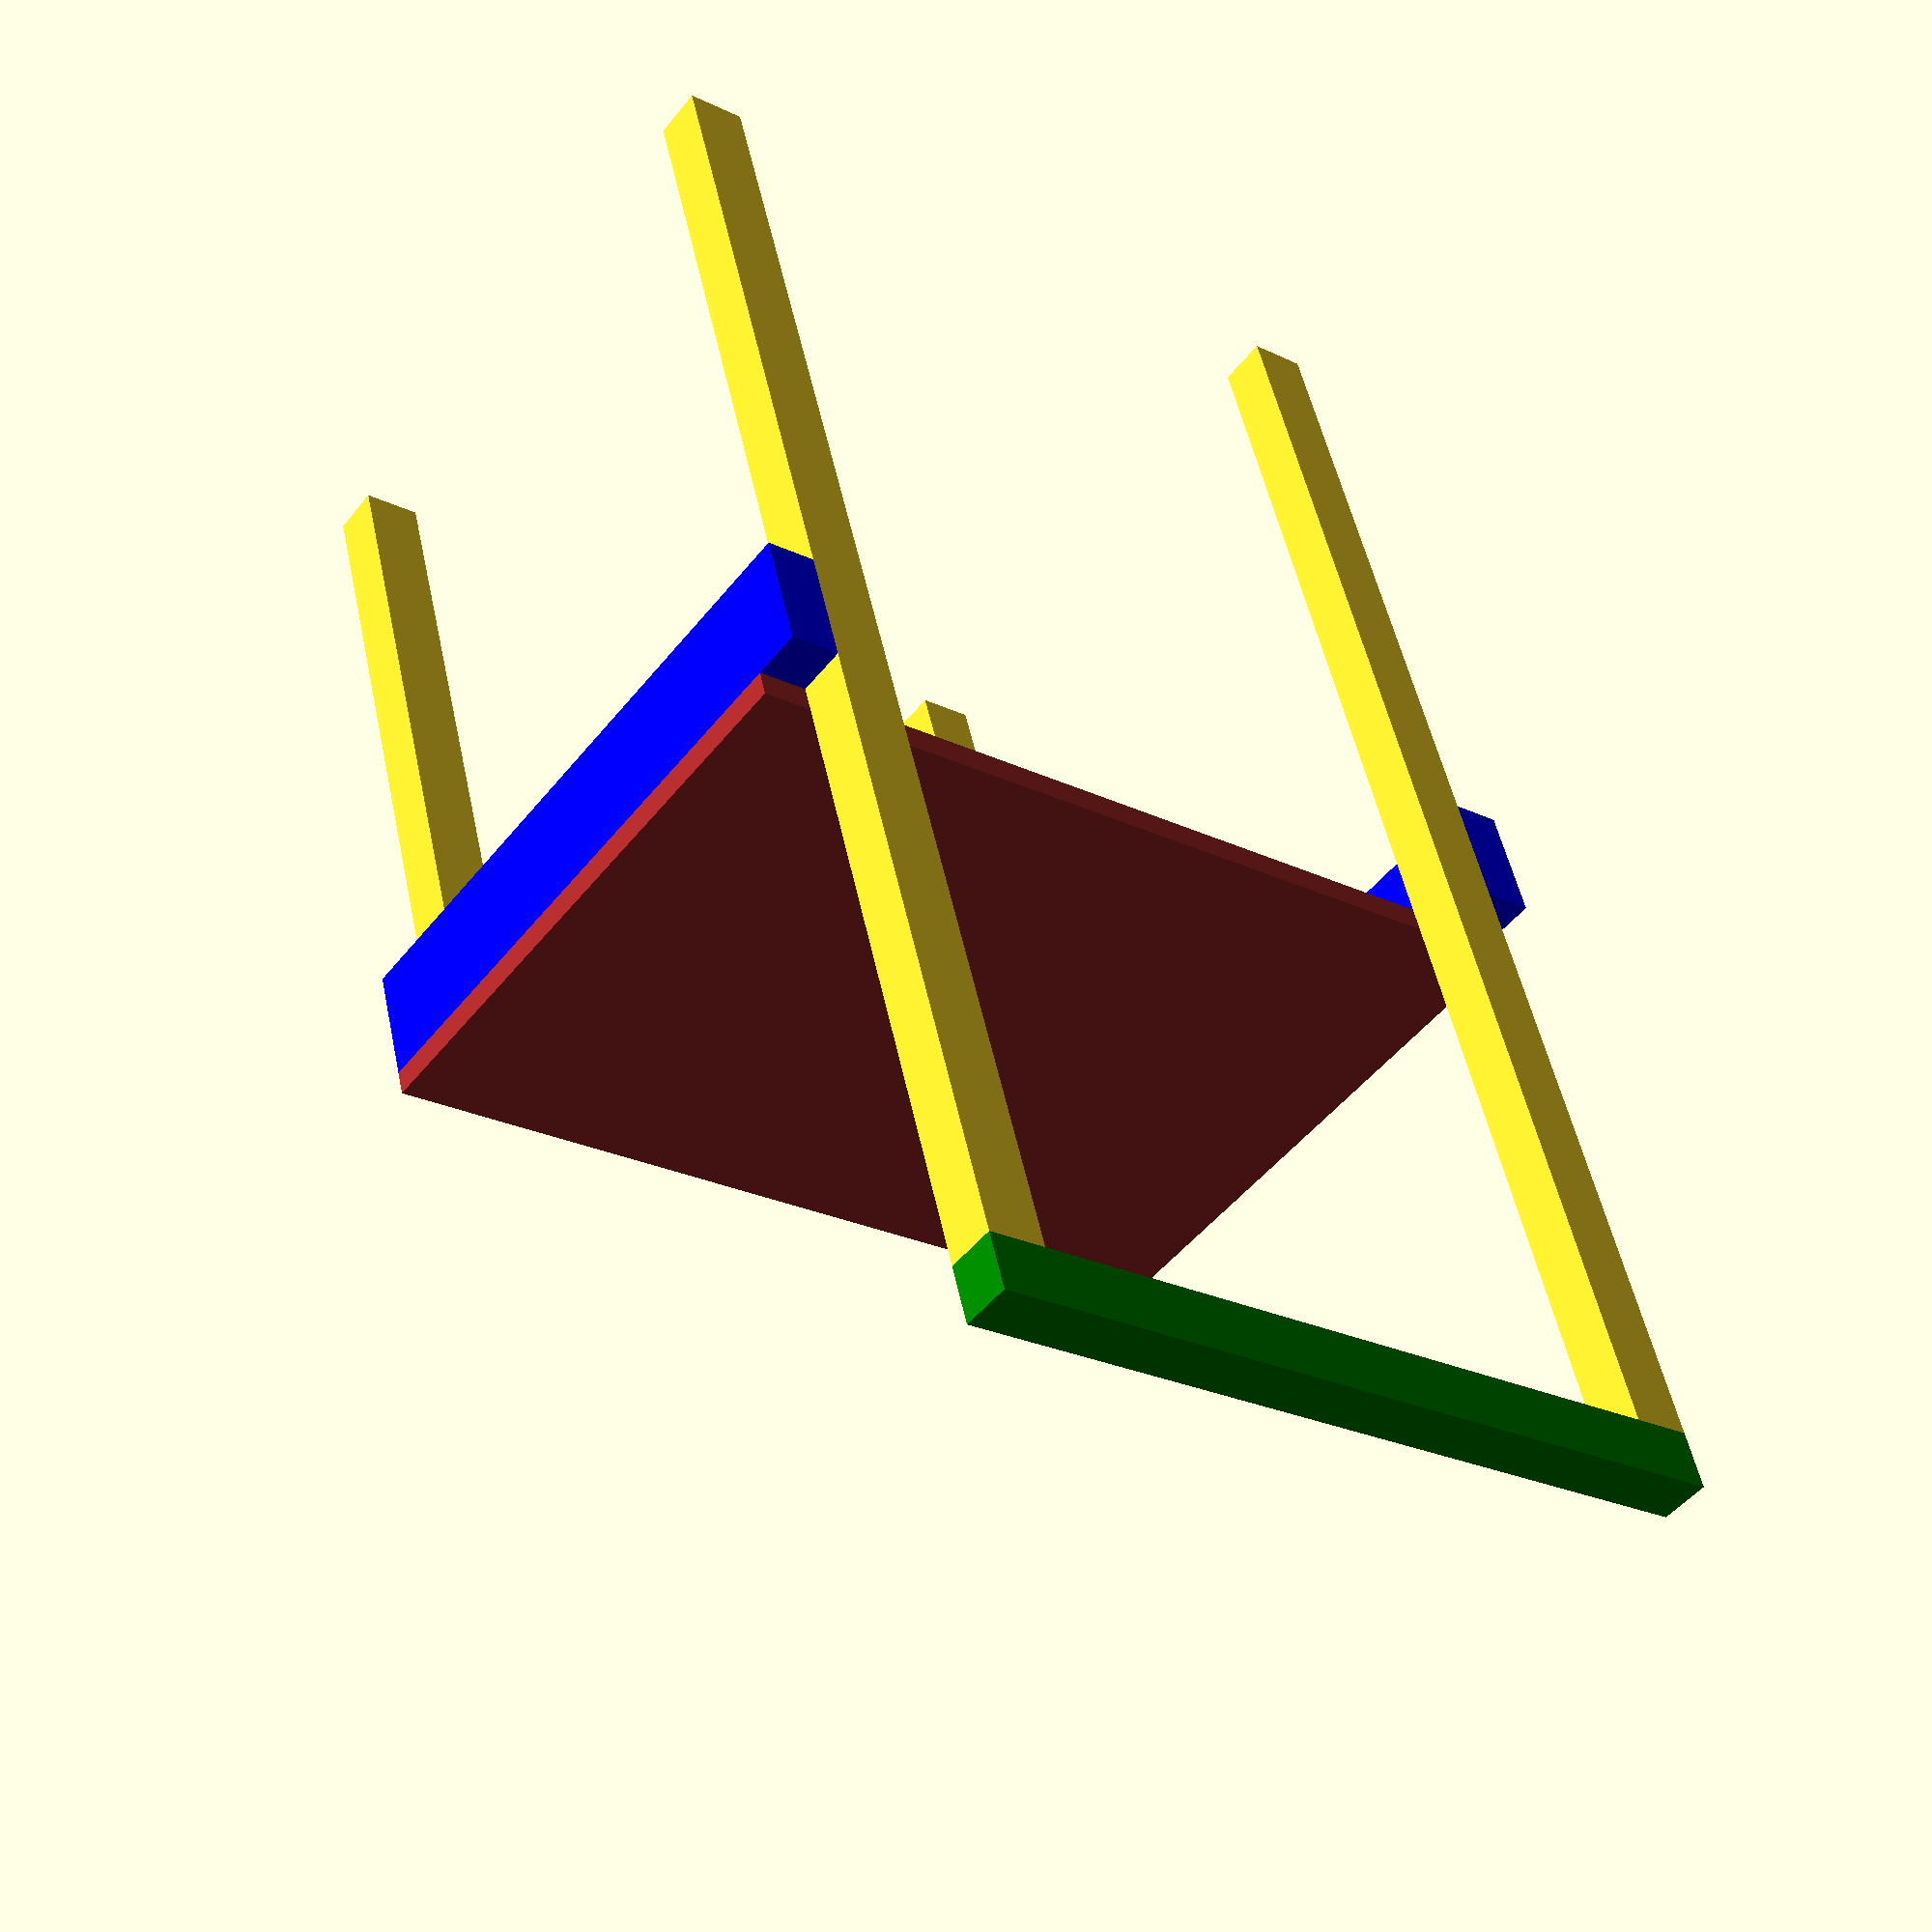
<openscad>
ttlw=inches(24);
rot=0;

for(x=[0,ttlw-inches(1.75)])
{
  translate([x,0]) twobytwo(3.5);
  translate([x,-1*inches(18)]) twobytwo(1.75);
}
color("green") translate([0,0,inches(12)*3.5+inches(1.75)]) rotate([0,90]) twobytwo(2);
translate([0,inches(3/4),inches(20)]) rotate([rot,0]) translate([0,-inches(3/4),-inches(20)]) union() {
color("green") translate([0,-1*inches(18),inches(1.75)+inches(12)*1.75]) rotate([0,90]) twobytwo(2);
color("blue") for(x=[-inches(1.5),inches(24)],z=[inches(19.25)]) translate([x,-inches(18),z]) cube([inches(1.5),inches(19.5),inches(3.5)]);
translate([-inches(1.5),-inches(18),inches(22.75)]) color("brown") cube([inches(27),inches(18),inches(3/4)]);
}
*for(y=[0:inches(13)/3:inches(13)]) translate([-inches(1.5),-inches(16.5)+y,inches(9.5)]) cube([inches(27),inches(3.5),inches(1.5)]);

module twobytwo(foot_len)
{
  cube([inches(1.75),inches(1.5),inches(foot_len*12)]); 
}
module twobyfour(foot_len)
{
  cube([inches(3.5),inches(1.5),inches(foot_len*12)]); 
}

module mirrorx(off=0) {
  translate([off/2,0]) for(m=[0,1]) mirror([m,0]) translate([off/-2,0]) children();
}
module mirrory(off=0) {
  translate([0,off/2]) for(m=[0,1]) mirror([0,m]) translate([0,off/-2]) children();
}
function inches(in) = in * 25.4;
</openscad>
<views>
elev=129.2 azim=217.3 roll=191.8 proj=p view=wireframe
</views>
